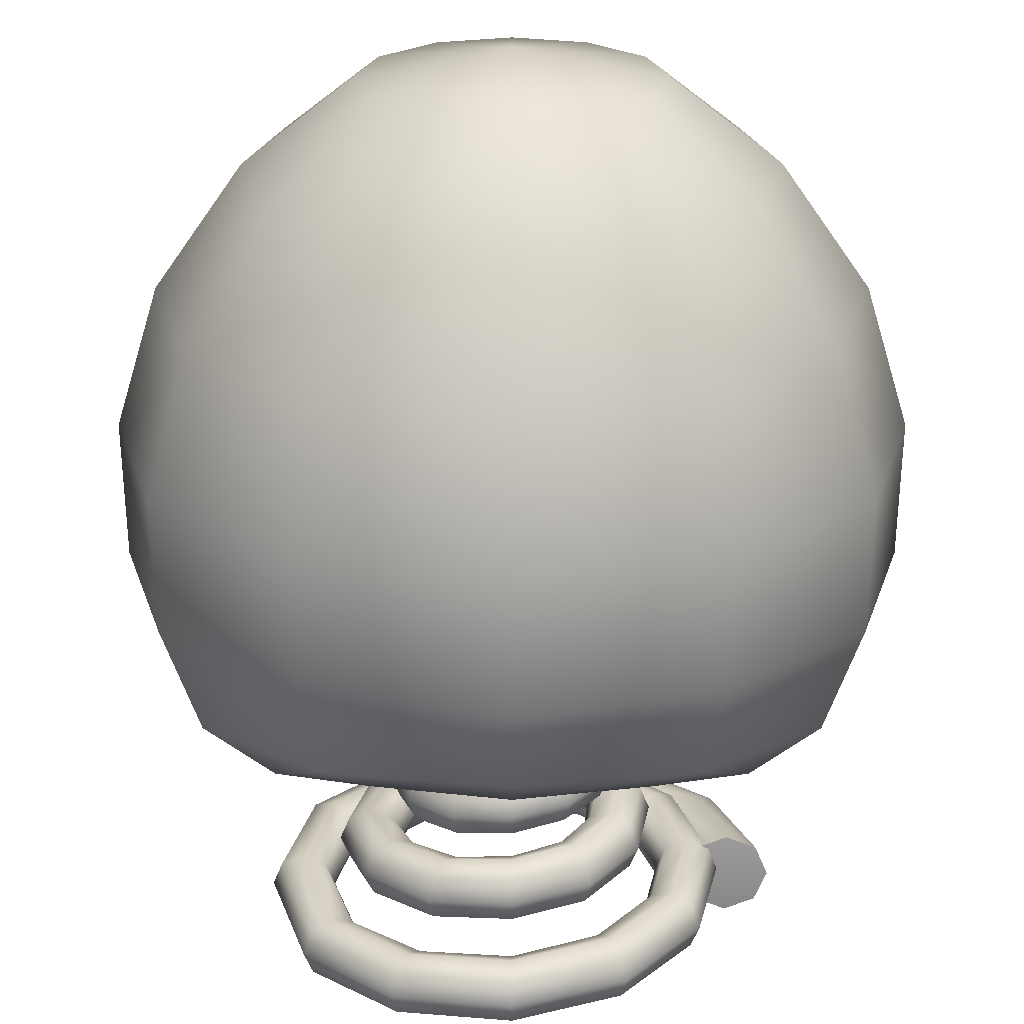
<metadata>
{"format":"obj","ext":"obj","renderer":"f3d","projection":"perspective","resolution":1024,"background":"white","views":[{"elev":-66.0,"azim":180.0,"up":"+Z"}]}
</metadata>
<code>
g default
v 0.565 -0.103 -0.000703
v 0.512 -0.1249 -0.000703
v 0.4589 -0.103 -0.000703
v 0.437 -0.04993 -0.000703
v 0.4589 0.003104 -0.000703
v 0.512 0.02507 -0.000703
v 0.565 0.003104 -0.000703
v 0.587 -0.04993 -0.000703
v 0.4744 -0.1294 -0.2747
v 0.4285 -0.1514 -0.2482
v 0.3826 -0.1294 -0.2216
v 0.3636 -0.07636 -0.2107
v 0.3826 -0.02332 -0.2216
v 0.4285 -0.001358 -0.2482
v 0.4744 -0.02332 -0.2747
v 0.4935 -0.07636 -0.2857
v 0.2675 -0.1147 -0.4642
v 0.241 -0.1367 -0.4182
v 0.2144 -0.1147 -0.3723
v 0.2035 -0.06167 -0.3533
v 0.2144 -0.008633 -0.3723
v 0.241 0.01333 -0.4182
v 0.2675 -0.008633 -0.4642
v 0.2785 -0.06167 -0.4832
v -0.000102 -0.1017 -0.52
v -0.000102 -0.1236 -0.467
v -0.000102 -0.1017 -0.4139
v -0.000102 -0.04862 -0.392
v -0.000102 0.004413 -0.4139
v -0.000102 0.02638 -0.467
v -0.000102 0.004413 -0.52
v -0.000102 -0.04862 -0.542
v -0.2532 -0.08696 -0.4391
v -0.2267 -0.1089 -0.3932
v -0.2002 -0.08696 -0.3473
v -0.1892 -0.03393 -0.3283
v -0.2002 0.01911 -0.3473
v -0.2267 0.04107 -0.3932
v -0.2532 0.01911 -0.4391
v -0.2642 -0.03393 -0.4582
v -0.4264 -0.07227 -0.2468
v -0.3805 -0.09424 -0.2203
v -0.3345 -0.07227 -0.1938
v -0.3155 -0.01924 -0.1828
v -0.3345 0.0338 -0.1938
v -0.3805 0.05576 -0.2203
v -0.4264 0.0338 -0.2468
v -0.4454 -0.01924 -0.2578
v -0.4813 -0.05922 -0.000703
v -0.4282 -0.08119 -0.000703
v -0.3752 -0.05922 -0.000703
v -0.3532 -0.00619 -0.000703
v -0.3752 0.04684 -0.000703
v -0.4282 0.06881 -0.000703
v -0.4813 0.04684 -0.000703
v -0.5032 -0.00619 -0.000703
v -0.4027 -0.04453 0.2317
v -0.3568 -0.0665 0.2052
v -0.3108 -0.04453 0.1787
v -0.2918 0.008501 0.1677
v -0.3108 0.06153 0.1787
v -0.3568 0.0835 0.2052
v -0.4027 0.06153 0.2317
v -0.4217 0.008501 0.2427
v -0.2256 -0.03148 0.3899
v -0.1991 -0.05345 0.3439
v -0.1726 -0.03148 0.298
v -0.1616 0.02155 0.279
v -0.1726 0.07458 0.298
v -0.1991 0.09655 0.3439
v -0.2256 0.07458 0.3899
v -0.2366 0.02155 0.4089
v -0.000103 -0.01679 0.4356
v -0.000103 -0.03876 0.3825
v -0.000103 -0.01679 0.3295
v -0.000102 0.03624 0.3075
v -0.000102 0.08927 0.3295
v -0.000103 0.1112 0.3825
v -0.000103 0.08927 0.4356
v -0.000103 0.03624 0.4575
v 0.212 -0.002102 0.3666
v 0.1855 -0.02407 0.3207
v 0.1589 -0.002102 0.2748
v 0.148 0.05093 0.2557
v 0.1589 0.104 0.2748
v 0.1855 0.1259 0.3207
v 0.212 0.104 0.3666
v 0.223 0.05093 0.3856
v 0.3536 0.01094 0.2035
v 0.3077 -0.01102 0.177
v 0.2617 0.01094 0.1505
v 0.2427 0.06398 0.1395
v 0.2617 0.117 0.1505
v 0.3077 0.139 0.177
v 0.3536 0.117 0.2035
v 0.3726 0.06398 0.2145
v 0.3968 0.02564 -0.000703
v 0.3437 0.003669 -0.000703
v 0.2907 0.02564 -0.000703
v 0.2687 0.07867 -0.000703
v 0.2907 0.1317 -0.000703
v 0.3437 0.1537 -0.000703
v 0.3968 0.1317 -0.000703
v 0.4187 0.07867 -0.000703
v 0.3299 0.04033 -0.1912
v 0.284 0.01836 -0.1647
v 0.238 0.04033 -0.1382
v 0.219 0.09336 -0.1272
v 0.238 0.1464 -0.1382
v 0.284 0.1684 -0.1647
v 0.3299 0.1464 -0.1912
v 0.3489 0.09336 -0.2022
v 0.184 0.05337 -0.3195
v 0.1575 0.03141 -0.2736
v 0.1309 0.05337 -0.2277
v 0.12 0.1064 -0.2087
v 0.1309 0.1594 -0.2277
v 0.1575 0.1814 -0.2736
v 0.184 0.1594 -0.3195
v 0.195 0.1064 -0.3386
v -0.000102 0.06807 -0.3543
v -0.000102 0.0461 -0.3013
v -0.000102 0.06807 -0.2482
v -0.000102 0.1211 -0.2263
v -0.000102 0.1741 -0.2482
v -0.000102 0.1961 -0.3013
v -0.000102 0.1741 -0.3543
v -0.000102 0.1211 -0.3763
v -0.1705 0.08111 -0.2959
v -0.144 0.05915 -0.2499
v -0.1175 0.08111 -0.204
v -0.1065 0.1341 -0.185
v -0.1175 0.1872 -0.204
v -0.144 0.2091 -0.2499
v -0.1705 0.1872 -0.2959
v -0.1815 0.1341 -0.3149
v -0.2809 0.0958 -0.1628
v -0.235 0.07384 -0.1363
v -0.1891 0.0958 -0.1098
v -0.17 0.1488 -0.09882
v -0.1891 0.2019 -0.1098
v -0.235 0.2238 -0.1363
v -0.2809 0.2019 -0.1628
v -0.2999 0.1488 -0.1738
v -0.311 0.1105 -0.000706
v -0.2579 0.08853 -0.000706
v -0.2049 0.1105 -0.000706
v -0.1829 0.1635 -0.000706
v -0.2049 0.2166 -0.000706
v -0.2579 0.2385 -0.000706
v -0.311 0.2166 -0.000706
v -0.3329 0.1635 -0.000706
v -0.2631 0.1235 0.1511
v -0.2171 0.1016 0.1246
v -0.1712 0.1235 0.09808
v -0.1522 0.1766 0.08709
v -0.1712 0.2296 0.09808
v -0.2171 0.2516 0.1246
v -0.2631 0.2296 0.1511
v -0.2821 0.1766 0.1621
v -0.1491 0.1382 0.2574
v -0.1226 0.1163 0.2114
v -0.09606 0.1382 0.1655
v -0.08508 0.1913 0.1465
v -0.09606 0.2443 0.1655
v -0.1226 0.2663 0.2114
v -0.1491 0.2443 0.2574
v -0.1601 0.1913 0.2764
v -0.000103 0.1513 0.2907
v -0.000103 0.1293 0.2377
v -0.000103 0.1513 0.1846
v -0.000103 0.2043 0.1627
v -0.000103 0.2573 0.1846
v -0.000103 0.2793 0.2377
v -0.000103 0.2573 0.2907
v -0.000103 0.2043 0.3127
v 0.142 0.166 0.2455
v 0.1155 0.144 0.1996
v 0.089 0.166 0.1536
v 0.07802 0.219 0.1346
v 0.089 0.272 0.1536
v 0.1155 0.294 0.1996
v 0.142 0.272 0.2455
v 0.153 0.219 0.2645
v 0.2397 0.1807 0.1377
v 0.1938 0.1587 0.1112
v 0.1478 0.1807 0.08472
v 0.1288 0.2337 0.07373
v 0.1478 0.2867 0.08472
v 0.1938 0.3087 0.1112
v 0.2397 0.2867 0.1377
v 0.2587 0.2337 0.1487
v 0.2701 0.1937 -0.000703
v 0.217 0.1717 -0.000703
v 0.164 0.1937 -0.000703
v 0.142 0.2467 -0.000703
v 0.164 0.2998 -0.000703
v 0.217 0.3217 -0.000703
v 0.2701 0.2998 -0.000703
v 0.292 0.2467 -0.000703
v 0.2271 0.2084 -0.1319
v 0.1811 0.1864 -0.1053
v 0.1352 0.2084 -0.07883
v 0.1162 0.2614 -0.06785
v 0.1352 0.3145 -0.07883
v 0.1811 0.3364 -0.1053
v 0.2271 0.3145 -0.1319
v 0.2461 0.2614 -0.1428
v 0.1279 0.2214 -0.2224
v 0.1014 0.1995 -0.1765
v 0.07487 0.2214 -0.1306
v 0.06389 0.2745 -0.1115
v 0.07487 0.3275 -0.1306
v 0.1014 0.3495 -0.1765
v 0.1279 0.3275 -0.2224
v 0.1389 0.2745 -0.2414
v -0.000101 0.2361 -0.2493
v -0.000101 0.2142 -0.1963
v -0.000101 0.2361 -0.1433
v -0.000101 0.2892 -0.1213
v -0.000101 0.3422 -0.1433
v -0.000101 0.3642 -0.1963
v -0.000101 0.3422 -0.2493
v -0.000101 0.2892 -0.2713
v -0.122 0.2508 -0.2118
v -0.09548 0.2289 -0.1659
v -0.06896 0.2508 -0.12
v -0.05798 0.3039 -0.101
v -0.06896 0.3569 -0.12
v -0.09548 0.3789 -0.1659
v -0.122 0.3569 -0.2118
v -0.133 0.3039 -0.2309
v -0.2085 0.2639 -0.121
v -0.1626 0.2419 -0.0945
v -0.1166 0.2639 -0.06798
v -0.0976 0.3169 -0.057
v -0.1166 0.3699 -0.06798
v -0.1626 0.3919 -0.0945
v -0.2085 0.3699 -0.121
v -0.2275 0.3169 -0.132
v -0.2387 0.2786 -0.000706
v -0.1857 0.2566 -0.000706
v -0.1326 0.2786 -0.000706
v -0.1107 0.3316 -0.000706
v -0.1326 0.3846 -0.000706
v -0.1857 0.4066 -0.000706
v -0.2387 0.3846 -0.000706
v -0.2607 0.3316 -0.000706
v -0.2032 0.2933 0.1165
v -0.1573 0.2713 0.09003
v -0.1113 0.2933 0.06352
v -0.09231 0.3463 0.05253
v -0.1113 0.3993 0.06352
v -0.1573 0.4213 0.09003
v -0.2032 0.3993 0.1165
v -0.2222 0.3463 0.1275
v -0.1157 0.3063 0.1995
v -0.0892 0.2843 0.1536
v -0.06268 0.3063 0.1077
v -0.0517 0.3593 0.08866
v -0.06268 0.4124 0.1077
v -0.0892 0.4343 0.1536
v -0.1157 0.4124 0.1995
v -0.1267 0.3593 0.2186
v -0.000103 0.321 0.227
v -0.000103 0.299 0.174
v -0.000103 0.321 0.121
v -0.000103 0.374 0.09901
v -0.000103 0.4271 0.121
v -0.000103 0.449 0.174
v -0.000103 0.4271 0.227
v -0.000103 0.374 0.249
v 0.112 0.334 0.1934
v 0.08545 0.3121 0.1475
v 0.05893 0.334 0.1015
v 0.04795 0.3871 0.08252
v 0.05893 0.4401 0.1015
v 0.08545 0.4621 0.1475
v 0.112 0.4401 0.1934
v 0.1229 0.3871 0.2124
v 0.203 0.3567 0.09158
v 0.1639 0.3343 0.05609
v 0.1129 0.3514 0.03584
v 0.0801 0.398 0.04269
v 0.08457 0.4468 0.07264
v 0.1237 0.4692 0.1081
v 0.1746 0.4521 0.1284
v 0.2075 0.4055 0.1215
v 0.2076 0.4036 -0.031
v 0.1667 0.3659 -0.0455
v 0.1119 0.3579 -0.03073
v 0.07507 0.3841 0.004664
v 0.07791 0.4293 0.03994
v 0.1187 0.467 0.05445
v 0.1736 0.4751 0.03968
v 0.2104 0.4488 0.004281
v 0.07625 0.5487 -0.07334
v 0.00473 0.5461 -0.1008
v -0.06528 0.5452 -0.06959
v -0.09277 0.5464 0.001944
v -0.06163 0.5491 0.07193
v 0.009894 0.5516 0.09937
v 0.0799 0.5525 0.06818
v 0.1074 0.5513 -0.003352
v 0.09238 0.5135 -0.08077
v 0.1361 0.467 -0.08072
v 0.1517 0.4873 -0.03128
v 0.1028 0.5344 -0.02409
v 0.1294 0.4881 0.01697
v 0.07793 0.5365 0.02836
v 0.07896 0.4723 0.03535
v 0.03194 0.5185 0.04489
v 0.0312 0.4462 0.01489
v -0.01157 0.4936 0.0191
v 0.01387 0.427 -0.03429
v -0.02682 0.4777 -0.03393
v 0.03914 0.4237 -0.0827
v -0.000955 0.4744 -0.08608
v 0.0895 0.4408 -0.1023
v 0.0485 0.4897 -0.1056
v 0.07437 0.5676 -0.1297
v -0.000102 0.5756 -0.1497
v -0.1291 0.5497 -0.07518
v -0.149 0.5497 -0.000703
v -0.07458 0.5676 0.1283
v -0.000102 0.5756 0.1482
v 0.1289 0.5497 0.07377
v 0.1488 0.5497 -0.000703
v -0.1291 0.5497 0.07377
v -0.07458 0.5676 -0.1297
v 0.1289 0.5497 -0.07518
v 0.07437 0.5676 0.1283
v -0.4233 -0.0231 -0.000703
v -0.3816 -0.04041 0.2195
v -0.2251 -0.04993 0.389
v -0.000102 -0.04993 0.4493
v 0.2249 -0.04993 0.389
v 0.3896 -0.04993 0.2243
v -0.4531 0.04891 -0.000703
v -0.403 0.01936 0.2319
v -0.2361 0.003104 0.408
v -0.000102 0.003104 0.4713
v 0.2359 0.003104 0.408
v 0.4086 0.003104 0.2353
v -0.5251 0.07874 -0.000703
v -0.4548 0.04412 0.2618
v -0.2626 0.02507 0.454
v -0.000102 0.02507 0.5243
v 0.2624 0.02507 0.454
v 0.4546 0.02507 0.2618
v -0.5971 0.04891 -0.000703
v -0.5065 0.01936 0.2917
v -0.2891 0.003104 0.4999
v -0.000102 0.003104 0.5773
v 0.2889 0.003104 0.4999
v 0.5005 0.003104 0.2883
v -0.6269 -0.0231 -0.000703
v -0.528 -0.04041 0.3041
v -0.3001 -0.04993 0.5189
v -0.000102 -0.04993 0.5993
v 0.2999 -0.04993 0.5189
v 0.5195 -0.04993 0.2993
v -0.5971 -0.0951 -0.000703
v -0.5065 -0.1002 0.2917
v -0.2891 -0.103 0.4999
v -0.000102 -0.103 0.5773
v 0.2889 -0.103 0.4999
v 0.5005 -0.103 0.2883
v -0.5251 -0.1249 -0.000703
v -0.4548 -0.1249 0.2618
v -0.2626 -0.1249 0.454
v -0.000102 -0.1249 0.5243
v 0.2624 -0.1249 0.454
v 0.4546 -0.1249 0.2618
v -0.4531 -0.0951 -0.000703
v -0.403 -0.1002 0.2319
v -0.2361 -0.103 0.408
v -0.000102 -0.103 0.4713
v 0.2359 -0.103 0.408
v 0.4086 -0.103 0.2353
v -0.5251 -0.0231 -0.007332
v 0.3155 0.4402 -0.2032
v 0.1821 0.5216 -0.3398
v -0.000102 0.5482 -0.4057
v -0.1823 0.5216 -0.3398
v -0.3157 0.4402 -0.2032
v -0.3645 0.4234 -0.000703
v -0.3157 0.4402 0.2018
v -0.1823 0.5216 0.3384
v -0.000102 0.5482 0.4043
v 0.1821 0.5216 0.3384
v 0.3155 0.4402 0.2018
v 0.3643 0.4234 -0.000703
v 0.6927 0.5976 -0.4007
v 0.3999 0.6485 -0.6935
v -0.000102 0.6723 -0.8007
v -0.4001 0.6485 -0.6935
v -0.6929 0.5976 -0.4007
v -0.8001 0.5829 -0.000703
v -0.6929 0.5976 0.3993
v -0.4001 0.6485 0.6921
v -0.000102 0.6723 0.7993
v 0.3999 0.6485 0.6921
v 0.6927 0.5976 0.3993
v 0.7999 0.5829 -0.000703
v 0.7733 0.8632 -0.4472
v 0.4464 0.8852 -0.7741
v -0.000102 0.8873 -0.8937
v -0.4466 0.8852 -0.7741
v -0.7735 0.8632 -0.4472
v -0.8931 0.846 -0.000703
v -0.7735 0.8632 0.4458
v -0.4466 0.8852 0.7727
v -0.000102 0.8873 0.8923
v 0.4464 0.8852 0.7727
v 0.7733 0.8632 0.4458
v 0.8929 0.846 -0.000703
v 0.7793 1.176 -0.4507
v 0.4499 1.189 -0.7801
v -0.000102 1.19 -0.9007
v -0.4501 1.189 -0.7801
v -0.7795 1.176 -0.4507
v -0.9001 1.168 -0.000703
v -0.7795 1.176 0.4493
v -0.4501 1.189 0.7787
v -0.000102 1.19 0.8993
v 0.4499 1.189 0.7787
v 0.7793 1.176 0.4493
v 0.8999 1.168 -0.000703
v 0.6915 1.499 -0.4
v 0.3992 1.501 -0.6923
v -0.000102 1.503 -0.7993
v -0.3994 1.501 -0.6923
v -0.6917 1.499 -0.4
v -0.7987 1.499 -0.000703
v -0.6917 1.499 0.3986
v -0.3994 1.501 0.6909
v -0.000102 1.503 0.7979
v 0.3992 1.501 0.6909
v 0.6915 1.499 0.3986
v 0.7985 1.499 -0.000703
v 0.5157 1.787 -0.2985
v 0.2977 1.787 -0.5165
v -0.000102 1.787 -0.5963
v -0.2979 1.787 -0.5165
v -0.5159 1.787 -0.2985
v -0.5957 1.787 -0.000703
v -0.5159 1.787 0.2971
v -0.2979 1.787 0.5151
v -0.000102 1.787 0.5949
v 0.2977 1.787 0.5151
v 0.5157 1.787 0.2971
v 0.5955 1.787 -0.000703
v 0.2982 1.982 -0.1729
v 0.1721 1.982 -0.299
v -0.000102 1.982 -0.3451
v -0.1723 1.982 -0.299
v -0.2984 1.982 -0.1729
v -0.3445 1.982 -0.000703
v -0.2984 1.982 0.1715
v -0.1723 1.982 0.2976
v -0.000102 1.982 0.3437
v 0.1721 1.982 0.2976
v 0.2982 1.982 0.1715
v 0.3443 1.982 -0.000703
v -0.000102 2.05 -0.000703
v -0.000102 0.5431 0.6253
v -0.3131 0.5192 0.5234
v -0.5423 0.4322 0.3123
v -0.6261 0.4038 -0.000703
v -0.5423 0.4322 -0.3137
v -0.3131 0.5192 -0.5248
v -0.000102 0.5431 -0.6267
v 0.3129 0.5192 -0.5248
v 0.5421 0.4322 -0.3137
v 0.6259 0.4038 -0.000703
v 0.5421 0.4322 0.3123
v 0.3129 0.5192 0.5234
g FoodHat
f 1 2 10 9
f 2 3 11 10
f 3 4 12 11
f 4 5 13 12
f 5 6 14 13
f 6 7 15 14
f 7 8 16 15
f 8 1 9 16
f 9 10 18 17
f 10 11 19 18
f 11 12 20 19
f 12 13 21 20
f 13 14 22 21
f 14 15 23 22
f 15 16 24 23
f 16 9 17 24
f 17 18 26 25
f 18 19 27 26
f 19 20 28 27
f 20 21 29 28
f 21 22 30 29
f 22 23 31 30
f 23 24 32 31
f 24 17 25 32
f 25 26 34 33
f 26 27 35 34
f 27 28 36 35
f 28 29 37 36
f 29 30 38 37
f 30 31 39 38
f 31 32 40 39
f 32 25 33 40
f 33 34 42 41
f 34 35 43 42
f 35 36 44 43
f 36 37 45 44
f 37 38 46 45
f 38 39 47 46
f 39 40 48 47
f 40 33 41 48
f 41 42 50 49
f 42 43 51 50
f 43 44 52 51
f 44 45 53 52
f 45 46 54 53
f 46 47 55 54
f 47 48 56 55
f 48 41 49 56
f 49 50 58 57
f 50 51 59 58
f 51 52 60 59
f 52 53 61 60
f 53 54 62 61
f 54 55 63 62
f 55 56 64 63
f 56 49 57 64
f 57 58 66 65
f 58 59 67 66
f 59 60 68 67
f 60 61 69 68
f 61 62 70 69
f 62 63 71 70
f 63 64 72 71
f 64 57 65 72
f 65 66 74 73
f 66 67 75 74
f 67 68 76 75
f 68 69 77 76
f 69 70 78 77
f 70 71 79 78
f 71 72 80 79
f 72 65 73 80
f 73 74 82 81
f 74 75 83 82
f 75 76 84 83
f 76 77 85 84
f 77 78 86 85
f 78 79 87 86
f 79 80 88 87
f 80 73 81 88
f 81 82 90 89
f 82 83 91 90
f 83 84 92 91
f 84 85 93 92
f 85 86 94 93
f 86 87 95 94
f 87 88 96 95
f 88 81 89 96
f 89 90 98 97
f 90 91 99 98
f 91 92 100 99
f 92 93 101 100
f 93 94 102 101
f 94 95 103 102
f 95 96 104 103
f 96 89 97 104
f 97 98 106 105
f 98 99 107 106
f 99 100 108 107
f 100 101 109 108
f 101 102 110 109
f 102 103 111 110
f 103 104 112 111
f 104 97 105 112
f 105 106 114 113
f 106 107 115 114
f 107 108 116 115
f 108 109 117 116
f 109 110 118 117
f 110 111 119 118
f 111 112 120 119
f 112 105 113 120
f 113 114 122 121
f 114 115 123 122
f 115 116 124 123
f 116 117 125 124
f 117 118 126 125
f 118 119 127 126
f 119 120 128 127
f 120 113 121 128
f 121 122 130 129
f 122 123 131 130
f 123 124 132 131
f 124 125 133 132
f 125 126 134 133
f 126 127 135 134
f 127 128 136 135
f 128 121 129 136
f 129 130 138 137
f 130 131 139 138
f 131 132 140 139
f 132 133 141 140
f 133 134 142 141
f 134 135 143 142
f 135 136 144 143
f 136 129 137 144
f 137 138 146 145
f 138 139 147 146
f 139 140 148 147
f 140 141 149 148
f 141 142 150 149
f 142 143 151 150
f 143 144 152 151
f 144 137 145 152
f 145 146 154 153
f 146 147 155 154
f 147 148 156 155
f 148 149 157 156
f 149 150 158 157
f 150 151 159 158
f 151 152 160 159
f 152 145 153 160
f 153 154 162 161
f 154 155 163 162
f 155 156 164 163
f 156 157 165 164
f 157 158 166 165
f 158 159 167 166
f 159 160 168 167
f 160 153 161 168
f 161 162 170 169
f 162 163 171 170
f 163 164 172 171
f 164 165 173 172
f 165 166 174 173
f 166 167 175 174
f 167 168 176 175
f 168 161 169 176
f 169 170 178 177
f 170 171 179 178
f 171 172 180 179
f 172 173 181 180
f 173 174 182 181
f 174 175 183 182
f 175 176 184 183
f 176 169 177 184
f 177 178 186 185
f 178 179 187 186
f 179 180 188 187
f 180 181 189 188
f 181 182 190 189
f 182 183 191 190
f 183 184 192 191
f 184 177 185 192
f 185 186 194 193
f 186 187 195 194
f 187 188 196 195
f 188 189 197 196
f 189 190 198 197
f 190 191 199 198
f 191 192 200 199
f 192 185 193 200
f 193 194 202 201
f 194 195 203 202
f 195 196 204 203
f 196 197 205 204
f 197 198 206 205
f 198 199 207 206
f 199 200 208 207
f 200 193 201 208
f 201 202 210 209
f 202 203 211 210
f 203 204 212 211
f 204 205 213 212
f 205 206 214 213
f 206 207 215 214
f 207 208 216 215
f 208 201 209 216
f 209 210 218 217
f 210 211 219 218
f 211 212 220 219
f 212 213 221 220
f 213 214 222 221
f 214 215 223 222
f 215 216 224 223
f 216 209 217 224
f 217 218 226 225
f 218 219 227 226
f 219 220 228 227
f 220 221 229 228
f 221 222 230 229
f 222 223 231 230
f 223 224 232 231
f 224 217 225 232
f 225 226 234 233
f 226 227 235 234
f 227 228 236 235
f 228 229 237 236
f 229 230 238 237
f 230 231 239 238
f 231 232 240 239
f 232 225 233 240
f 233 234 242 241
f 234 235 243 242
f 235 236 244 243
f 236 237 245 244
f 237 238 246 245
f 238 239 247 246
f 239 240 248 247
f 240 233 241 248
f 241 242 250 249
f 242 243 251 250
f 243 244 252 251
f 244 245 253 252
f 245 246 254 253
f 246 247 255 254
f 247 248 256 255
f 248 241 249 256
f 249 250 258 257
f 250 251 259 258
f 251 252 260 259
f 252 253 261 260
f 253 254 262 261
f 254 255 263 262
f 255 256 264 263
f 256 249 257 264
f 257 258 266 265
f 258 259 267 266
f 259 260 268 267
f 260 261 269 268
f 261 262 270 269
f 262 263 271 270
f 263 264 272 271
f 264 257 265 272
f 265 266 274 273
f 266 267 275 274
f 267 268 276 275
f 268 269 277 276
f 269 270 278 277
f 270 271 279 278
f 271 272 280 279
f 272 265 273 280
f 273 274 282 281
f 274 275 283 282
f 275 276 284 283
f 276 277 285 284
f 277 278 286 285
f 278 279 287 286
f 279 280 288 287
f 280 273 281 288
f 281 282 290 289
f 282 283 291 290
f 283 284 292 291
f 284 285 293 292
f 285 286 294 293
f 286 287 295 294
f 287 288 296 295
f 288 281 289 296
f 305 306 319 320
f 306 305 308 307
f 307 308 310 309
f 309 310 312 311
f 311 312 314 313
f 313 314 316 315
f 315 316 318 317
f 317 318 320 319
f 289 290 319 306
f 290 291 317 319
f 291 292 315 317
f 292 293 313 315
f 293 294 311 313
f 294 295 309 311
f 295 296 307 309
f 296 289 306 307
f 308 305 297 304
f 310 308 304 303
f 312 310 303 302
f 314 312 302 301
f 316 314 301 300
f 318 316 300 299
f 320 318 299 298
f 305 320 298 297
f 297 298 322 321
f 298 299 330 322
f 299 300 324 323
f 300 301 329 324
f 301 302 326 325
f 302 303 332 326
f 303 304 328 327
f 304 297 331 328
f 329 301 325
f 330 299 323
f 331 297 321
f 332 303 327
f 334 333 339 340
f 335 334 340 341
f 336 335 341 342
f 337 336 342 343
f 338 337 343 344
f 4 338 344 5
f 340 339 345 346
f 341 340 346 347
f 342 341 347 348
f 343 342 348 349
f 344 343 349 350
f 5 344 350 6
f 346 345 351 352
f 347 346 352 353
f 348 347 353 354
f 349 348 354 355
f 350 349 355 356
f 6 350 356 7
f 352 351 357 358
f 353 352 358 359
f 354 353 359 360
f 355 354 360 361
f 356 355 361 362
f 7 356 362 8
f 358 357 363 364
f 359 358 364 365
f 360 359 365 366
f 361 360 366 367
f 362 361 367 368
f 8 362 368 1
f 364 363 369 370
f 365 364 370 371
f 366 365 371 372
f 367 366 372 373
f 368 367 373 374
f 1 368 374 2
f 370 369 375 376
f 371 370 376 377
f 372 371 377 378
f 373 372 378 379
f 374 373 379 380
f 2 374 380 3
f 376 375 333 334
f 377 376 334 335
f 378 377 335 336
f 379 378 336 337
f 380 379 337 338
f 3 380 338 4
f 339 333 381
f 345 339 381
f 351 345 381
f 357 351 381
f 363 357 381
f 369 363 381
f 375 369 381
f 333 375 381
f 382 383 474 475
f 383 384 473 474
f 384 385 472 473
f 385 386 471 472
f 386 387 470 471
f 387 388 469 470
f 388 389 468 469
f 389 390 467 468
f 390 391 478 467
f 391 392 477 478
f 392 393 476 477
f 393 382 475 476
f 394 395 407 406
f 395 396 408 407
f 396 397 409 408
f 397 398 410 409
f 398 399 411 410
f 399 400 412 411
f 400 401 413 412
f 401 402 414 413
f 402 403 415 414
f 403 404 416 415
f 404 405 417 416
f 405 394 406 417
f 406 407 419 418
f 407 408 420 419
f 408 409 421 420
f 409 410 422 421
f 410 411 423 422
f 411 412 424 423
f 412 413 425 424
f 413 414 426 425
f 414 415 427 426
f 415 416 428 427
f 416 417 429 428
f 417 406 418 429
f 418 419 431 430
f 419 420 432 431
f 420 421 433 432
f 421 422 434 433
f 422 423 435 434
f 423 424 436 435
f 424 425 437 436
f 425 426 438 437
f 426 427 439 438
f 427 428 440 439
f 428 429 441 440
f 429 418 430 441
f 430 431 443 442
f 431 432 444 443
f 432 433 445 444
f 433 434 446 445
f 434 435 447 446
f 435 436 448 447
f 436 437 449 448
f 437 438 450 449
f 438 439 451 450
f 439 440 452 451
f 440 441 453 452
f 441 430 442 453
f 442 443 455 454
f 443 444 456 455
f 444 445 457 456
f 445 446 458 457
f 446 447 459 458
f 447 448 460 459
f 448 449 461 460
f 449 450 462 461
f 450 451 463 462
f 451 452 464 463
f 452 453 465 464
f 453 442 454 465
f 454 455 466
f 455 456 466
f 456 457 466
f 457 458 466
f 458 459 466
f 459 460 466
f 460 461 466
f 461 462 466
f 462 463 466
f 463 464 466
f 464 465 466
f 465 454 466
f 468 467 402 401
f 469 401 400
f 470 469 400 399
f 471 470 399 398
f 472 471 397
f 473 472 397 396
f 474 473 396 395
f 475 395 394
f 476 475 394 405
f 477 476 405 404
f 478 477 403
f 467 478 403 402
f 383 382 331 321
f 384 383 321 322
f 385 384 322 330
f 386 385 330 323
f 387 386 323 324
f 388 387 324 329
f 389 388 329 325
f 390 389 325 326
f 391 390 326 332
f 392 391 332 327
f 393 392 327 328
f 382 393 328 331
f 469 468 401
f 403 477 404
f 397 471 398
f 475 474 395

</code>
